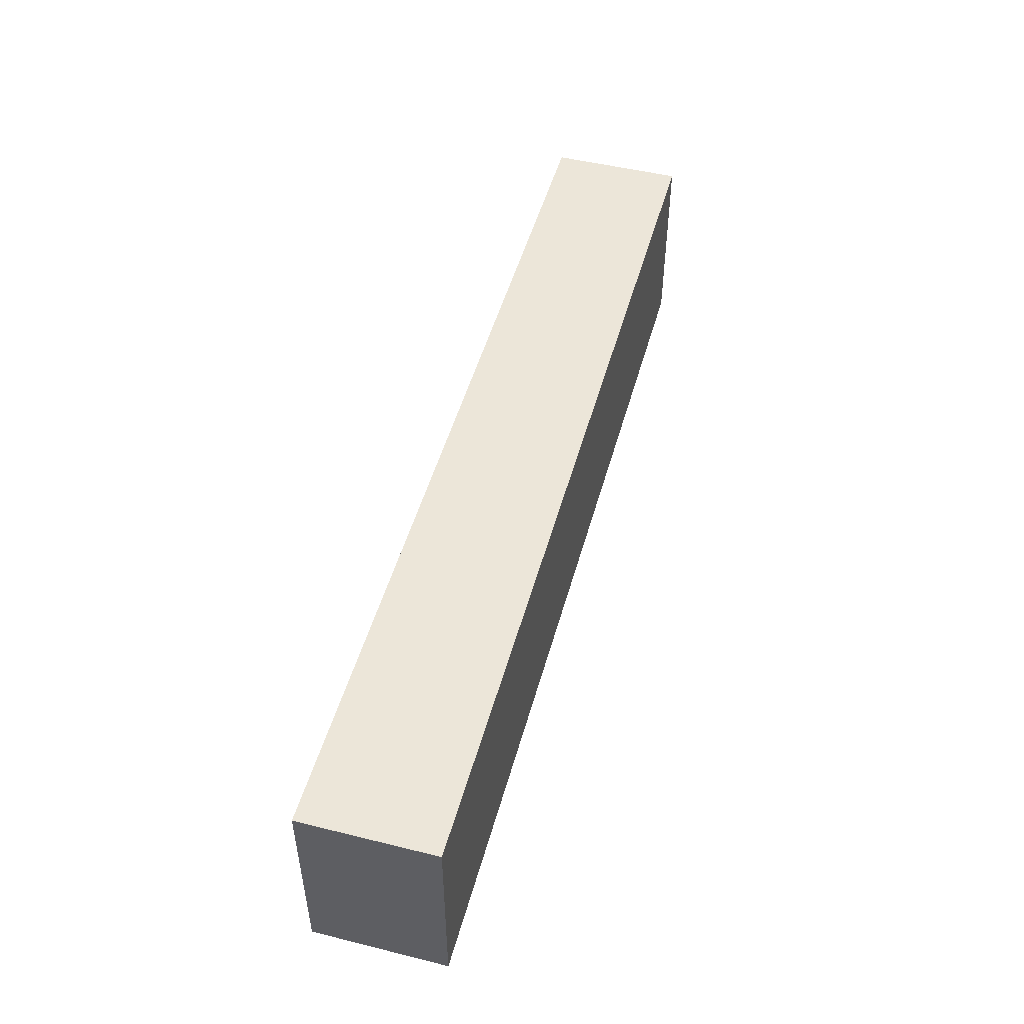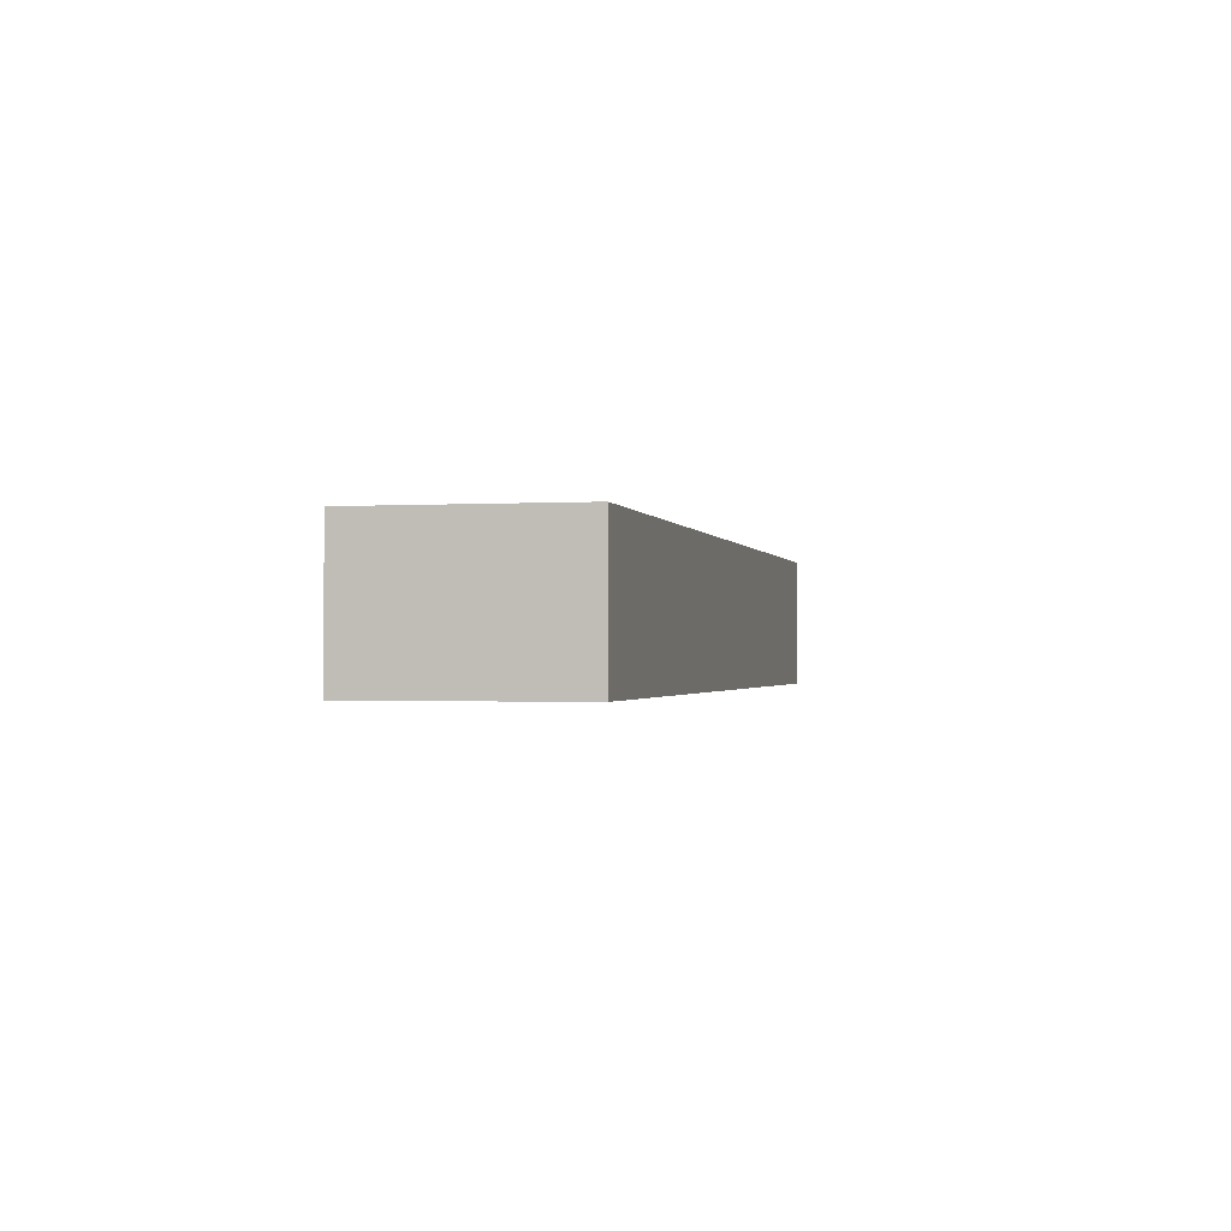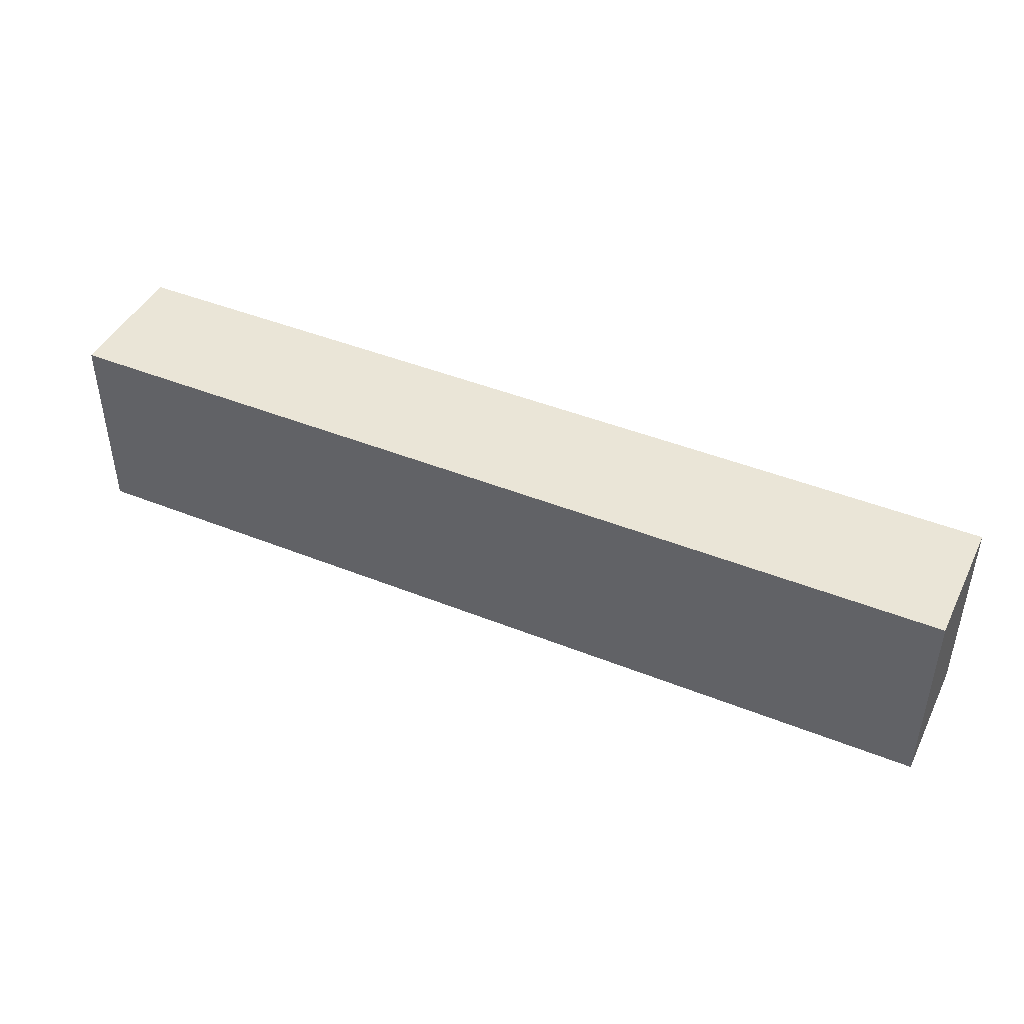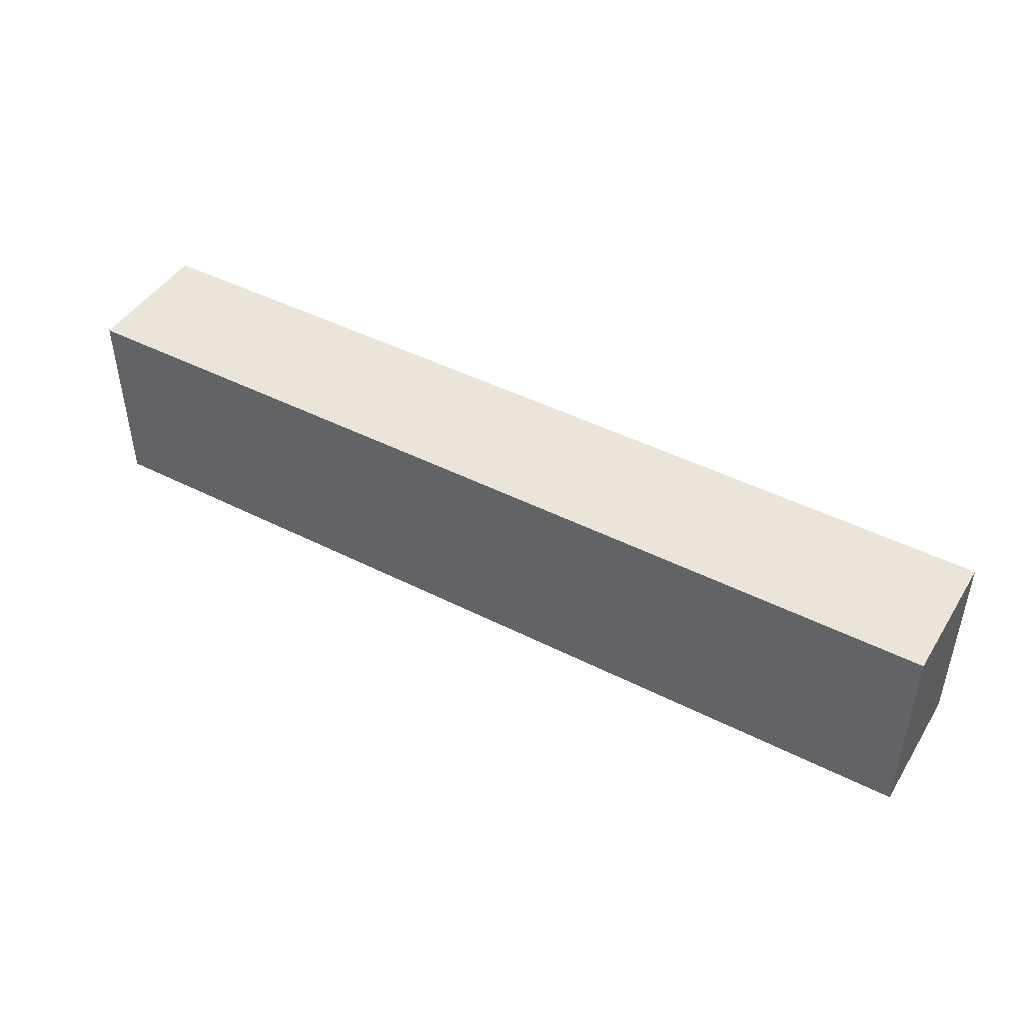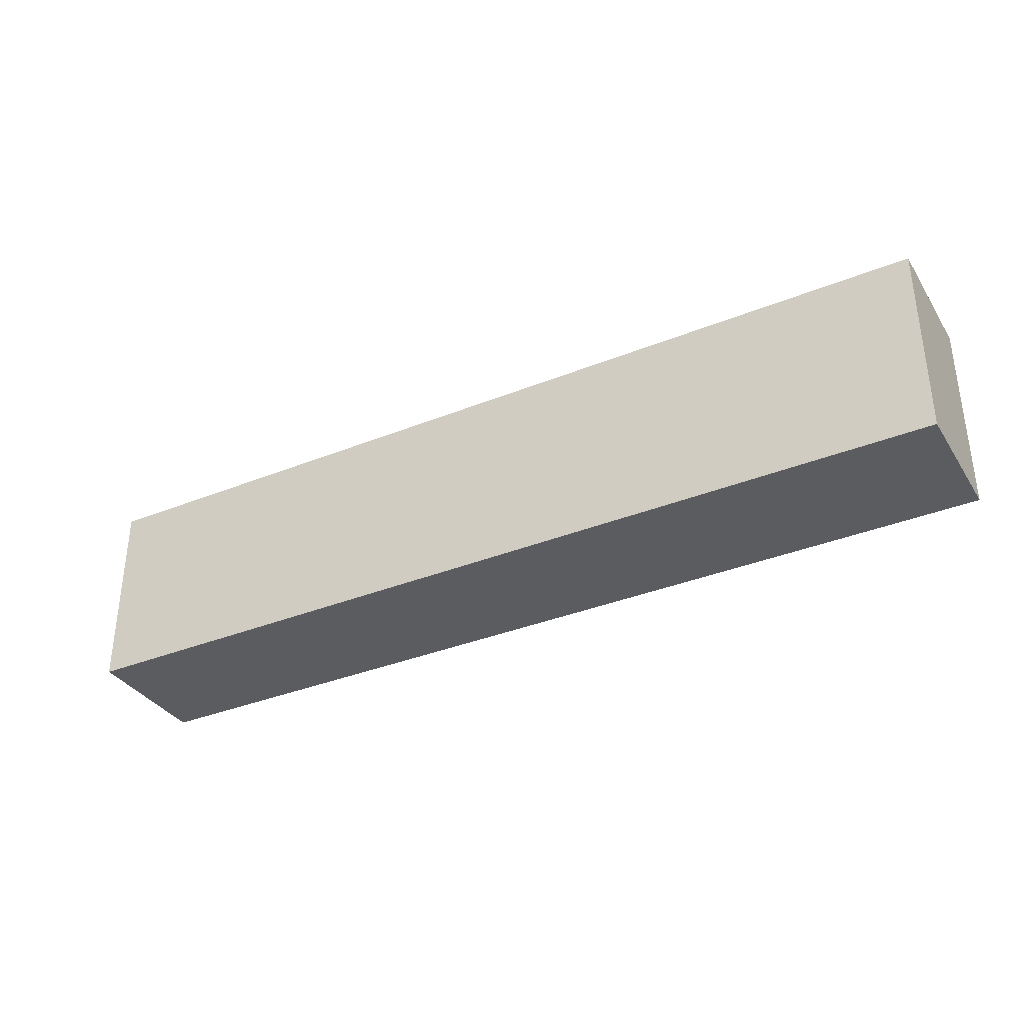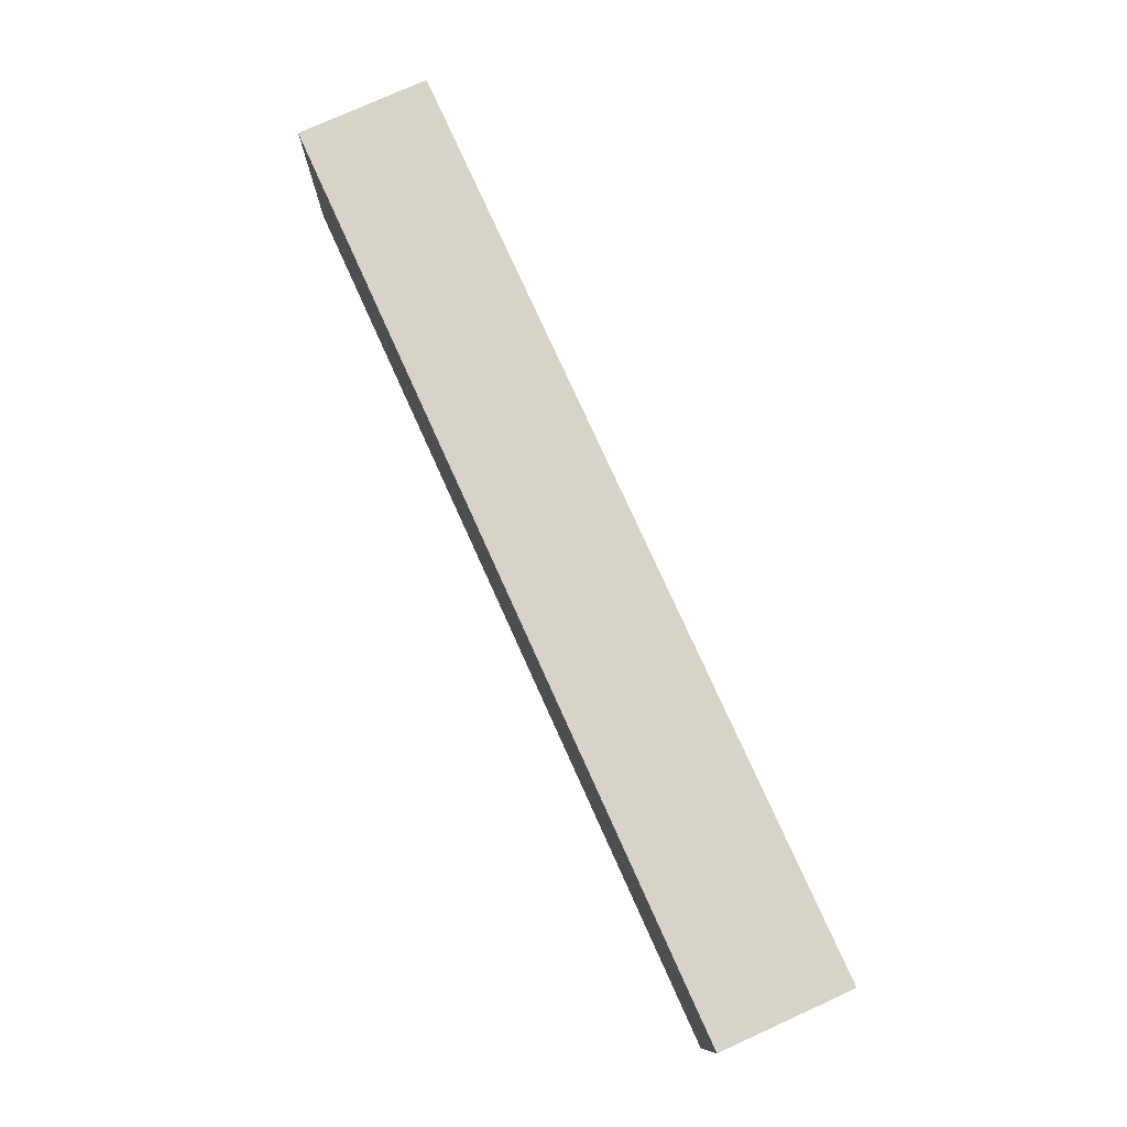
<metadata>
{"format":"obj","ext":"obj","renderer":"f3d","projection":"perspective","resolution":1024,"background":"white","views":[{"elev":49.3,"azim":-74.7,"up":"+Z"},{"elev":-1.1,"azim":-77.3,"up":"+Y"},{"elev":44.0,"azim":-154.8,"up":"+Z"},{"elev":45.4,"azim":-149.7,"up":"+Z"},{"elev":-34.9,"azim":28.4,"up":"+Z"},{"elev":77.2,"azim":65.7,"up":"+Z"}]}
</metadata>
<code>
v -0.6318 -0.03451 2.3
v -0.4918 -0.03451 2.3
v -0.4918 -0.05451 2.3
v -0.6318 -0.05451 2.3
v -0.4918 -0.05451 2.33
v -0.4918 -0.03451 2.33
v -0.6318 -0.03451 2.33
v -0.6318 -0.05451 2.33
v -0.4918 -0.05451 2.3
v -0.4918 -0.05451 2.33
v -0.6318 -0.05451 2.33
v -0.6318 -0.05451 2.3
v -0.6318 -0.03451 2.33
v -0.4918 -0.03451 2.33
v -0.4918 -0.03451 2.3
v -0.6318 -0.03451 2.3
v -0.6318 -0.05451 2.33
v -0.6318 -0.03451 2.33
v -0.6318 -0.03451 2.3
v -0.6318 -0.05451 2.3
v -0.4918 -0.03451 2.3
v -0.4918 -0.03451 2.33
v -0.4918 -0.05451 2.33
v -0.4918 -0.05451 2.3
f 1 2 3
f 1 3 4
f 5 6 7
f 5 7 8
f 9 10 11
f 9 11 12
f 13 14 15
f 13 15 16
f 17 18 19
f 17 19 20
f 21 22 23
f 21 23 24

</code>
